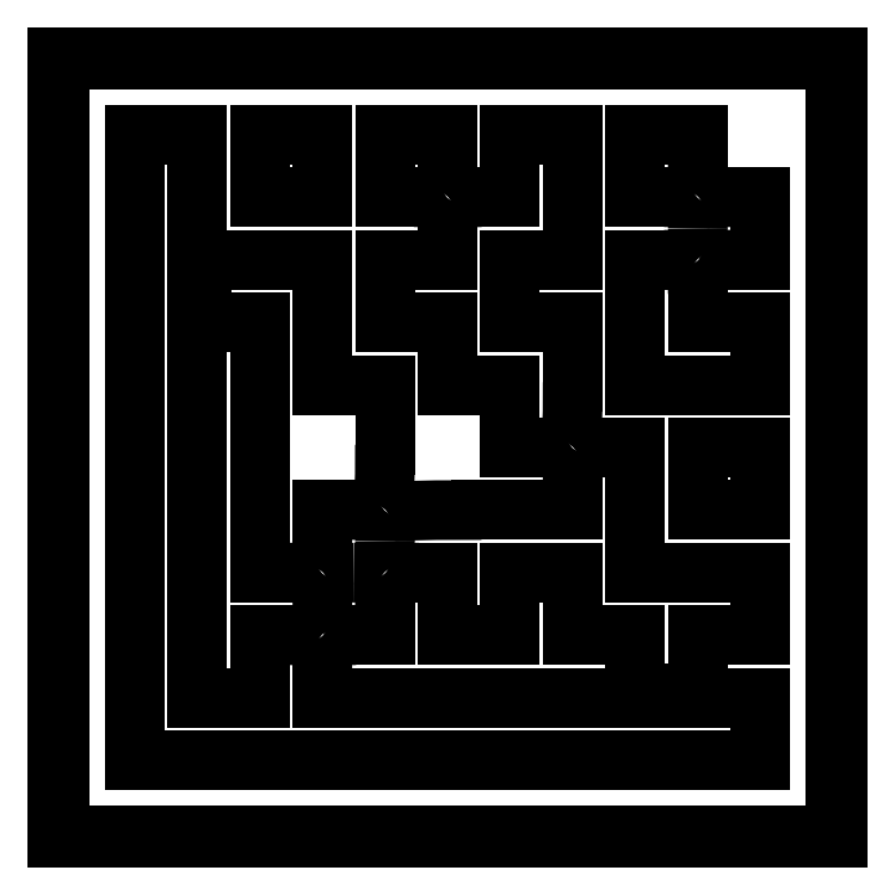
<metadata>
{"format":"dxf","ext":"dxf","renderer":"ezdxf+matplotlib","layout":"modelspace","background":"white","min_lineweight":24,"dpi":150}
</metadata>
<code>
0
SECTION
2
ENTITIES
0
LINE
8
0
10
0
20
63.85
30
0
11
0
21
127.7
31
0
0
LINE
8
0
10
0
20
127.7
30
0
11
63.85
21
127.7
31
0
0
LINE
8
0
10
63.85
20
127.7
30
0
11
127.7
21
127.7
31
0
0
LINE
8
0
10
127.7
20
127.7
30
0
11
127.7
21
63.85
31
0
0
LINE
8
0
10
127.7
20
63.85
30
0
11
127.7
21
-0
31
0
0
LINE
8
0
10
127.7
20
-0
30
0
11
63.85
21
-0
31
0
0
LINE
8
0
10
63.85
20
-0
30
0
11
0
21
-0
31
0
0
LINE
8
0
10
0
20
-0
30
0
11
0
21
63.85
31
0
0
LINE
8
0
10
0
20
63.85
30
0
11
0
21
63.85
31
0
0
LINE
8
0
10
127.4
20
63.85
30
0
11
127.4
21
127.4
31
0
0
LINE
8
0
10
127.4
20
127.4
30
0
11
63.85
21
127.4
31
0
0
LINE
8
0
10
63.85
20
127.4
30
0
11
0.3528
21
127.4
31
0
0
LINE
8
0
10
0.3528
20
127.4
30
0
11
0.3528
21
63.85
31
0
0
LINE
8
0
10
0.3528
20
63.85
30
0
11
0.3528
21
0.3528
31
0
0
LINE
8
0
10
0.3528
20
0.3528
30
0
11
63.85
21
0.3528
31
0
0
LINE
8
0
10
63.85
20
0.3528
30
0
11
127.4
21
0.3528
31
0
0
LINE
8
0
10
127.4
20
0.3528
30
0
11
127.4
21
63.85
31
0
0
LINE
8
0
10
127.4
20
63.85
30
0
11
127.4
21
63.85
31
0
0
LINE
8
0
10
12.7
20
63.85
30
0
11
12.7
21
115
31
0
0
LINE
8
0
10
12.7
20
115
30
0
11
17.82
21
115
31
0
0
LINE
8
0
10
17.82
20
115
30
0
11
22.93
21
115
31
0
0
LINE
8
0
10
22.93
20
115
30
0
11
22.93
21
68.97
31
0
0
LINE
8
0
10
22.93
20
68.97
30
0
11
22.93
21
22.93
31
0
0
LINE
8
0
10
22.93
20
22.93
30
0
11
28.05
21
22.93
31
0
0
LINE
8
0
10
28.05
20
22.93
30
0
11
33.16
21
22.93
31
0
0
LINE
8
0
10
33.16
20
22.93
30
0
11
33.16
21
28.05
31
0
0
LINE
8
0
10
33.16
20
28.05
30
0
11
33.16
21
33.16
31
0
0
LINE
8
0
10
33.16
20
33.16
30
0
11
37.85
21
33.16
31
0
0
SPLINE
8
0
70
8
71
3
72
8
73
4
74
0
40
0
40
0
40
0
40
0
40
1
40
1
40
1
40
1
10
37.85
20
33.16
30
0
10
41.03
20
33.16
30
0
10
42.68
20
33.02
30
0
10
42.97
20
32.74
30
0
0
SPLINE
8
0
70
8
71
3
72
8
73
4
74
0
40
0
40
0
40
0
40
0
40
1
40
1
40
1
40
1
10
42.97
20
32.74
30
0
10
43.26
20
32.45
30
0
10
43.39
20
30.8
30
0
10
43.39
20
27.62
30
0
0
LINE
8
0
10
43.39
20
27.62
30
0
11
43.39
21
22.93
31
0
0
LINE
8
0
10
43.39
20
22.93
30
0
11
79.2
21
22.93
31
0
0
LINE
8
0
10
79.2
20
22.93
30
0
11
115
21
22.93
31
0
0
LINE
8
0
10
115
20
22.93
30
0
11
115
21
17.82
31
0
0
LINE
8
0
10
115
20
17.82
30
0
11
115
21
12.7
31
0
0
LINE
8
0
10
115
20
12.7
30
0
11
63.85
21
12.7
31
0
0
LINE
8
0
10
63.85
20
12.7
30
0
11
12.7
21
12.7
31
0
0
LINE
8
0
10
12.7
20
12.7
30
0
11
12.7
21
63.85
31
0
0
LINE
8
0
10
12.7
20
63.85
30
0
11
12.7
21
63.85
31
0
0
LINE
8
0
10
94.54
20
28.4
30
0
11
94.54
21
33.16
31
0
0
LINE
8
0
10
94.54
20
33.16
30
0
11
89.43
21
33.16
31
0
0
LINE
8
0
10
89.43
20
33.16
30
0
11
84.31
21
33.16
31
0
0
LINE
8
0
10
84.31
20
33.16
30
0
11
84.31
21
38.28
31
0
0
LINE
8
0
10
84.31
20
38.28
30
0
11
84.31
21
43.39
31
0
0
LINE
8
0
10
84.31
20
43.39
30
0
11
79.2
21
43.39
31
0
0
LINE
8
0
10
79.2
20
43.39
30
0
11
74.08
21
43.39
31
0
0
LINE
8
0
10
74.08
20
43.39
30
0
11
74.08
21
38.28
31
0
0
LINE
8
0
10
74.08
20
38.28
30
0
11
74.08
21
33.16
31
0
0
LINE
8
0
10
74.08
20
33.16
30
0
11
68.97
21
33.16
31
0
0
LINE
8
0
10
68.97
20
33.16
30
0
11
63.85
21
33.16
31
0
0
LINE
8
0
10
63.85
20
33.16
30
0
11
63.85
21
38.28
31
0
0
LINE
8
0
10
63.85
20
38.28
30
0
11
63.85
21
43.39
31
0
0
LINE
8
0
10
63.85
20
43.39
30
0
11
59.16
21
43.39
31
0
0
SPLINE
8
0
70
8
71
3
72
8
73
4
74
0
40
0
40
0
40
0
40
0
40
1
40
1
40
1
40
1
10
59.16
20
43.39
30
0
10
55.98
20
43.39
30
0
10
54.33
20
43.53
30
0
10
54.05
20
43.81
30
0
0
SPLINE
8
0
70
8
71
3
72
8
73
4
74
0
40
0
40
0
40
0
40
0
40
1
40
1
40
1
40
1
10
54.05
20
43.81
30
0
10
53.76
20
44.1
30
0
10
53.62
20
45.66
30
0
10
53.62
20
48.51
30
0
0
SPLINE
8
0
70
8
71
3
72
8
73
4
74
0
40
0
40
0
40
0
40
0
40
1
40
1
40
1
40
1
10
53.62
20
48.51
30
0
10
53.62
20
51.36
30
0
10
53.76
20
52.92
30
0
10
54.05
20
53.2
30
0
0
SPLINE
8
0
70
8
71
3
72
8
73
4
74
0
40
0
40
0
40
0
40
0
40
1
40
1
40
1
40
1
10
54.05
20
53.2
30
0
10
54.36
20
53.51
30
0
10
58.26
20
53.62
30
0
10
69.39
20
53.62
30
0
0
LINE
8
0
10
69.39
20
53.62
30
0
11
84.31
21
53.62
31
0
0
LINE
8
0
10
84.31
20
53.62
30
0
11
84.31
21
58.31
31
0
0
SPLINE
8
0
70
8
71
3
72
8
73
4
74
0
40
0
40
0
40
0
40
0
40
1
40
1
40
1
40
1
10
84.31
20
58.31
30
0
10
84.31
20
61.49
30
0
10
84.45
20
63.14
30
0
10
84.74
20
63.43
30
0
0
SPLINE
8
0
70
8
71
3
72
8
73
4
74
0
40
0
40
0
40
0
40
0
40
1
40
1
40
1
40
1
10
84.74
20
63.43
30
0
10
85.02
20
63.72
30
0
10
86.67
20
63.85
30
0
10
89.85
20
63.85
30
0
0
LINE
8
0
10
89.85
20
63.85
30
0
11
94.54
21
63.85
31
0
0
LINE
8
0
10
94.54
20
63.85
30
0
11
94.54
21
53.62
31
0
0
LINE
8
0
10
94.54
20
53.62
30
0
11
94.54
21
43.39
31
0
0
LINE
8
0
10
94.54
20
43.39
30
0
11
104.8
21
43.39
31
0
0
LINE
8
0
10
104.8
20
43.39
30
0
11
115
21
43.39
31
0
0
LINE
8
0
10
115
20
43.39
30
0
11
115
21
38.28
31
0
0
LINE
8
0
10
115
20
38.28
30
0
11
115
21
33.16
31
0
0
LINE
8
0
10
115
20
33.16
30
0
11
109.9
21
33.16
31
0
0
LINE
8
0
10
109.9
20
33.16
30
0
11
104.8
21
33.16
31
0
0
LINE
8
0
10
104.8
20
33.16
30
0
11
104.8
21
28.4
31
0
0
LINE
8
0
10
104.8
20
28.4
30
0
11
104.8
21
23.64
31
0
0
LINE
8
0
10
104.8
20
23.64
30
0
11
99.66
21
23.64
31
0
0
LINE
8
0
10
99.66
20
23.64
30
0
11
94.54
21
23.64
31
0
0
LINE
8
0
10
94.54
20
23.64
30
0
11
94.54
21
28.4
31
0
0
LINE
8
0
10
94.54
20
28.4
30
0
11
94.54
21
28.4
31
0
0
SPLINE
8
0
70
8
71
3
72
8
73
4
74
0
40
0
40
0
40
0
40
0
40
1
40
1
40
1
40
1
10
43.81
20
33.58
30
0
10
43.23
20
34.17
30
0
10
43.23
20
42.38
30
0
10
43.81
20
42.97
30
0
0
SPLINE
8
0
70
8
71
3
72
8
73
4
74
0
40
0
40
0
40
0
40
0
40
1
40
1
40
1
40
1
10
43.81
20
42.97
30
0
10
44.1
20
43.25
30
0
10
45.66
20
43.39
30
0
10
48.51
20
43.39
30
0
0
SPLINE
8
0
70
8
71
3
72
8
73
4
74
0
40
0
40
0
40
0
40
0
40
1
40
1
40
1
40
1
10
48.51
20
43.39
30
0
10
51.36
20
43.39
30
0
10
52.92
20
43.25
30
0
10
53.2
20
42.97
30
0
0
SPLINE
8
0
70
8
71
3
72
8
73
4
74
0
40
0
40
0
40
0
40
0
40
1
40
1
40
1
40
1
10
53.2
20
42.97
30
0
10
53.49
20
42.68
30
0
10
53.62
20
41.03
30
0
10
53.62
20
37.85
30
0
0
LINE
8
0
10
53.62
20
37.85
30
0
11
53.62
21
33.16
31
0
0
LINE
8
0
10
53.62
20
33.16
30
0
11
48.93
21
33.16
31
0
0
SPLINE
8
0
70
8
71
3
72
8
73
4
74
0
40
0
40
0
40
0
40
0
40
1
40
1
40
1
40
1
10
48.93
20
33.16
30
0
10
45.75
20
33.16
30
0
10
44.1
20
33.3
30
0
10
43.81
20
33.58
30
0
0
LINE
8
0
10
43.81
20
33.58
30
0
11
43.81
21
33.58
31
0
0
LINE
8
0
10
33.16
20
63.85
30
0
11
33.16
21
84.31
31
0
0
LINE
8
0
10
33.16
20
84.31
30
0
11
28.4
21
84.31
31
0
0
LINE
8
0
10
28.4
20
84.31
30
0
11
23.64
21
84.31
31
0
0
LINE
8
0
10
23.64
20
84.31
30
0
11
23.64
21
89.43
31
0
0
LINE
8
0
10
23.64
20
89.43
30
0
11
23.64
21
94.54
31
0
0
LINE
8
0
10
23.64
20
94.54
30
0
11
33.51
21
94.54
31
0
0
LINE
8
0
10
33.51
20
94.54
30
0
11
43.39
21
94.54
31
0
0
LINE
8
0
10
43.39
20
94.54
30
0
11
43.39
21
84.31
31
0
0
LINE
8
0
10
43.39
20
84.31
30
0
11
43.39
21
74.08
31
0
0
LINE
8
0
10
43.39
20
74.08
30
0
11
48.51
21
74.08
31
0
0
LINE
8
0
10
48.51
20
74.08
30
0
11
53.62
21
74.08
31
0
0
LINE
8
0
10
53.62
20
74.08
30
0
11
53.62
21
64.28
31
0
0
SPLINE
8
0
70
8
71
3
72
8
73
4
74
0
40
0
40
0
40
0
40
0
40
1
40
1
40
1
40
1
10
53.62
20
64.28
30
0
10
53.62
20
57.12
30
0
10
53.51
20
54.35
30
0
10
53.2
20
54.05
30
0
0
SPLINE
8
0
70
8
71
3
72
8
73
4
74
0
40
0
40
0
40
0
40
0
40
1
40
1
40
1
40
1
10
53.2
20
54.05
30
0
10
52.91
20
53.76
30
0
10
51.26
20
53.62
30
0
10
48.08
20
53.62
30
0
0
LINE
8
0
10
48.08
20
53.62
30
0
11
43.39
21
53.62
31
0
0
LINE
8
0
10
43.39
20
53.62
30
0
11
43.39
21
48.93
31
0
0
SPLINE
8
0
70
8
71
3
72
8
73
4
74
0
40
0
40
0
40
0
40
0
40
1
40
1
40
1
40
1
10
43.39
20
48.93
30
0
10
43.39
20
45.75
30
0
10
43.26
20
44.1
30
0
10
42.97
20
43.81
30
0
0
SPLINE
8
0
70
8
71
3
72
8
73
4
74
0
40
0
40
0
40
0
40
0
40
1
40
1
40
1
40
1
10
42.97
20
43.81
30
0
10
42.68
20
43.53
30
0
10
41.03
20
43.39
30
0
10
37.85
20
43.39
30
0
0
LINE
8
0
10
37.85
20
43.39
30
0
11
33.16
21
43.39
31
0
0
LINE
8
0
10
33.16
20
43.39
30
0
11
33.16
21
63.85
31
0
0
LINE
8
0
10
33.16
20
63.85
30
0
11
33.16
21
63.85
31
0
0
LINE
8
0
10
104.8
20
58.74
30
0
11
104.8
21
63.85
31
0
0
LINE
8
0
10
104.8
20
63.85
30
0
11
109.9
21
63.85
31
0
0
LINE
8
0
10
109.9
20
63.85
30
0
11
115
21
63.85
31
0
0
LINE
8
0
10
115
20
63.85
30
0
11
115
21
58.74
31
0
0
LINE
8
0
10
115
20
58.74
30
0
11
115
21
53.62
31
0
0
LINE
8
0
10
115
20
53.62
30
0
11
109.9
21
53.62
31
0
0
LINE
8
0
10
109.9
20
53.62
30
0
11
104.8
21
53.62
31
0
0
LINE
8
0
10
104.8
20
53.62
30
0
11
104.8
21
58.74
31
0
0
LINE
8
0
10
104.8
20
58.74
30
0
11
104.8
21
58.74
31
0
0
LINE
8
0
10
74.08
20
68.97
30
0
11
74.08
21
74.08
31
0
0
LINE
8
0
10
74.08
20
74.08
30
0
11
68.97
21
74.08
31
0
0
LINE
8
0
10
68.97
20
74.08
30
0
11
63.85
21
74.08
31
0
0
LINE
8
0
10
63.85
20
74.08
30
0
11
63.85
21
79.2
31
0
0
LINE
8
0
10
63.85
20
79.2
30
0
11
63.85
21
84.31
31
0
0
LINE
8
0
10
63.85
20
84.31
30
0
11
58.74
21
84.31
31
0
0
LINE
8
0
10
58.74
20
84.31
30
0
11
53.62
21
84.31
31
0
0
LINE
8
0
10
53.62
20
84.31
30
0
11
53.62
21
89.43
31
0
0
LINE
8
0
10
53.62
20
89.43
30
0
11
53.62
21
94.54
31
0
0
LINE
8
0
10
53.62
20
94.54
30
0
11
58.74
21
94.54
31
0
0
LINE
8
0
10
58.74
20
94.54
30
0
11
63.85
21
94.54
31
0
0
LINE
8
0
10
63.85
20
94.54
30
0
11
63.85
21
99.24
31
0
0
SPLINE
8
0
70
8
71
3
72
8
73
4
74
0
40
0
40
0
40
0
40
0
40
1
40
1
40
1
40
1
10
63.85
20
99.24
30
0
10
63.85
20
102.4
30
0
10
63.99
20
104.1
30
0
10
64.28
20
104.4
30
0
0
SPLINE
8
0
70
8
71
3
72
8
73
4
74
0
40
0
40
0
40
0
40
0
40
1
40
1
40
1
40
1
10
64.28
20
104.4
30
0
10
64.56
20
104.6
30
0
10
66.21
20
104.8
30
0
10
69.39
20
104.8
30
0
0
LINE
8
0
10
69.39
20
104.8
30
0
11
74.08
21
104.8
31
0
0
LINE
8
0
10
74.08
20
104.8
30
0
11
74.08
21
109.9
31
0
0
LINE
8
0
10
74.08
20
109.9
30
0
11
74.08
21
115
31
0
0
LINE
8
0
10
74.08
20
115
30
0
11
79.2
21
115
31
0
0
LINE
8
0
10
79.2
20
115
30
0
11
84.31
21
115
31
0
0
LINE
8
0
10
84.31
20
115
30
0
11
84.31
21
104.8
31
0
0
LINE
8
0
10
84.31
20
104.8
30
0
11
84.31
21
94.54
31
0
0
LINE
8
0
10
84.31
20
94.54
30
0
11
79.2
21
94.54
31
0
0
LINE
8
0
10
79.2
20
94.54
30
0
11
74.08
21
94.54
31
0
0
LINE
8
0
10
74.08
20
94.54
30
0
11
74.08
21
89.43
31
0
0
LINE
8
0
10
74.08
20
89.43
30
0
11
74.08
21
84.31
31
0
0
LINE
8
0
10
74.08
20
84.31
30
0
11
79.2
21
84.31
31
0
0
LINE
8
0
10
79.2
20
84.31
30
0
11
84.31
21
84.31
31
0
0
LINE
8
0
10
84.31
20
84.31
30
0
11
84.31
21
74.51
31
0
0
SPLINE
8
0
70
8
71
3
72
8
73
4
74
0
40
0
40
0
40
0
40
0
40
1
40
1
40
1
40
1
10
84.31
20
74.51
30
0
10
84.31
20
67.35
30
0
10
84.2
20
64.59
30
0
10
83.89
20
64.28
30
0
0
SPLINE
8
0
70
8
71
3
72
8
73
4
74
0
40
0
40
0
40
0
40
0
40
1
40
1
40
1
40
1
10
83.89
20
64.28
30
0
10
83.6
20
63.99
30
0
10
81.95
20
63.85
30
0
10
78.78
20
63.85
30
0
0
LINE
8
0
10
78.78
20
63.85
30
0
11
74.08
21
63.85
31
0
0
LINE
8
0
10
74.08
20
63.85
30
0
11
74.08
21
68.97
31
0
0
LINE
8
0
10
74.08
20
68.97
30
0
11
74.08
21
68.97
31
0
0
LINE
8
0
10
94.54
20
84.31
30
0
11
94.54
21
94.54
31
0
0
LINE
8
0
10
94.54
20
94.54
30
0
11
99.24
21
94.54
31
0
0
SPLINE
8
0
70
8
71
3
72
8
73
4
74
0
40
0
40
0
40
0
40
0
40
1
40
1
40
1
40
1
10
99.24
20
94.54
30
0
10
102.4
20
94.54
30
0
10
104.1
20
94.41
30
0
10
104.4
20
94.12
30
0
0
SPLINE
8
0
70
8
71
3
72
8
73
4
74
0
40
0
40
0
40
0
40
0
40
1
40
1
40
1
40
1
10
104.4
20
94.12
30
0
10
104.6
20
93.83
30
0
10
104.8
20
92.18
30
0
10
104.8
20
89.01
30
0
0
LINE
8
0
10
104.8
20
89.01
30
0
11
104.8
21
84.31
31
0
0
LINE
8
0
10
104.8
20
84.31
30
0
11
109.9
21
84.31
31
0
0
LINE
8
0
10
109.9
20
84.31
30
0
11
115
21
84.31
31
0
0
LINE
8
0
10
115
20
84.31
30
0
11
115
21
79.2
31
0
0
LINE
8
0
10
115
20
79.2
30
0
11
115
21
74.08
31
0
0
LINE
8
0
10
115
20
74.08
30
0
11
104.8
21
74.08
31
0
0
LINE
8
0
10
104.8
20
74.08
30
0
11
94.54
21
74.08
31
0
0
LINE
8
0
10
94.54
20
74.08
30
0
11
94.54
21
84.31
31
0
0
LINE
8
0
10
94.54
20
84.31
30
0
11
94.54
21
84.31
31
0
0
SPLINE
8
0
70
8
71
3
72
8
73
4
74
0
40
0
40
0
40
0
40
0
40
1
40
1
40
1
40
1
10
105.2
20
94.97
30
0
10
104.9
20
95.25
30
0
10
104.8
20
96.81
30
0
10
104.8
20
99.66
30
0
0
SPLINE
8
0
70
8
71
3
72
8
73
4
74
0
40
0
40
0
40
0
40
0
40
1
40
1
40
1
40
1
10
104.8
20
99.66
30
0
10
104.8
20
102.5
30
0
10
104.9
20
104.1
30
0
10
105.2
20
104.4
30
0
0
SPLINE
8
0
70
8
71
3
72
8
73
4
74
0
40
0
40
0
40
0
40
0
40
1
40
1
40
1
40
1
10
105.2
20
104.4
30
0
10
105.5
20
104.6
30
0
10
107.1
20
104.8
30
0
10
110.3
20
104.8
30
0
0
LINE
8
0
10
110.3
20
104.8
30
0
11
115
21
104.8
31
0
0
LINE
8
0
10
115
20
104.8
30
0
11
115
21
99.66
31
0
0
LINE
8
0
10
115
20
99.66
30
0
11
115
21
94.54
31
0
0
LINE
8
0
10
115
20
94.54
30
0
11
110.3
21
94.54
31
0
0
SPLINE
8
0
70
8
71
3
72
8
73
4
74
0
40
0
40
0
40
0
40
0
40
1
40
1
40
1
40
1
10
110.3
20
94.54
30
0
10
107.1
20
94.54
30
0
10
105.5
20
94.68
30
0
10
105.2
20
94.97
30
0
0
LINE
8
0
10
105.2
20
94.97
30
0
11
105.2
21
94.97
31
0
0
LINE
8
0
10
33.16
20
109.9
30
0
11
33.16
21
115
31
0
0
LINE
8
0
10
33.16
20
115
30
0
11
38.28
21
115
31
0
0
LINE
8
0
10
38.28
20
115
30
0
11
43.39
21
115
31
0
0
LINE
8
0
10
43.39
20
115
30
0
11
43.39
21
109.9
31
0
0
LINE
8
0
10
43.39
20
109.9
30
0
11
43.39
21
104.8
31
0
0
LINE
8
0
10
43.39
20
104.8
30
0
11
38.28
21
104.8
31
0
0
LINE
8
0
10
38.28
20
104.8
30
0
11
33.16
21
104.8
31
0
0
LINE
8
0
10
33.16
20
104.8
30
0
11
33.16
21
109.9
31
0
0
LINE
8
0
10
33.16
20
109.9
30
0
11
33.16
21
109.9
31
0
0
LINE
8
0
10
53.62
20
109.9
30
0
11
53.62
21
115
31
0
0
LINE
8
0
10
53.62
20
115
30
0
11
58.74
21
115
31
0
0
LINE
8
0
10
58.74
20
115
30
0
11
63.85
21
115
31
0
0
LINE
8
0
10
63.85
20
115
30
0
11
63.85
21
110.3
31
0
0
SPLINE
8
0
70
8
71
3
72
8
73
4
74
0
40
0
40
0
40
0
40
0
40
1
40
1
40
1
40
1
10
63.85
20
110.3
30
0
10
63.85
20
107.1
30
0
10
63.72
20
105.5
30
0
10
63.43
20
105.2
30
0
0
SPLINE
8
0
70
8
71
3
72
8
73
4
74
0
40
0
40
0
40
0
40
0
40
1
40
1
40
1
40
1
10
63.43
20
105.2
30
0
10
63.14
20
104.9
30
0
10
61.49
20
104.8
30
0
10
58.31
20
104.8
30
0
0
LINE
8
0
10
58.31
20
104.8
30
0
11
53.62
21
104.8
31
0
0
LINE
8
0
10
53.62
20
104.8
30
0
11
53.62
21
109.9
31
0
0
LINE
8
0
10
53.62
20
109.9
30
0
11
53.62
21
109.9
31
0
0
LINE
8
0
10
94.54
20
109.9
30
0
11
94.54
21
115
31
0
0
LINE
8
0
10
94.54
20
115
30
0
11
99.66
21
115
31
0
0
LINE
8
0
10
99.66
20
115
30
0
11
104.8
21
115
31
0
0
LINE
8
0
10
104.8
20
115
30
0
11
104.8
21
110.3
31
0
0
SPLINE
8
0
70
8
71
3
72
8
73
4
74
0
40
0
40
0
40
0
40
0
40
1
40
1
40
1
40
1
10
104.8
20
110.3
30
0
10
104.8
20
107.1
30
0
10
104.6
20
105.5
30
0
10
104.4
20
105.2
30
0
0
SPLINE
8
0
70
8
71
3
72
8
73
4
74
0
40
0
40
0
40
0
40
0
40
1
40
1
40
1
40
1
10
104.4
20
105.2
30
0
10
104.1
20
104.9
30
0
10
102.4
20
104.8
30
0
10
99.24
20
104.8
30
0
0
LINE
8
0
10
99.24
20
104.8
30
0
11
94.54
21
104.8
31
0
0
LINE
8
0
10
94.54
20
104.8
30
0
11
94.54
21
109.9
31
0
0
LINE
8
0
10
94.54
20
109.9
30
0
11
94.54
21
109.9
31
0
0
ENDSEC
0
EOF

</code>
